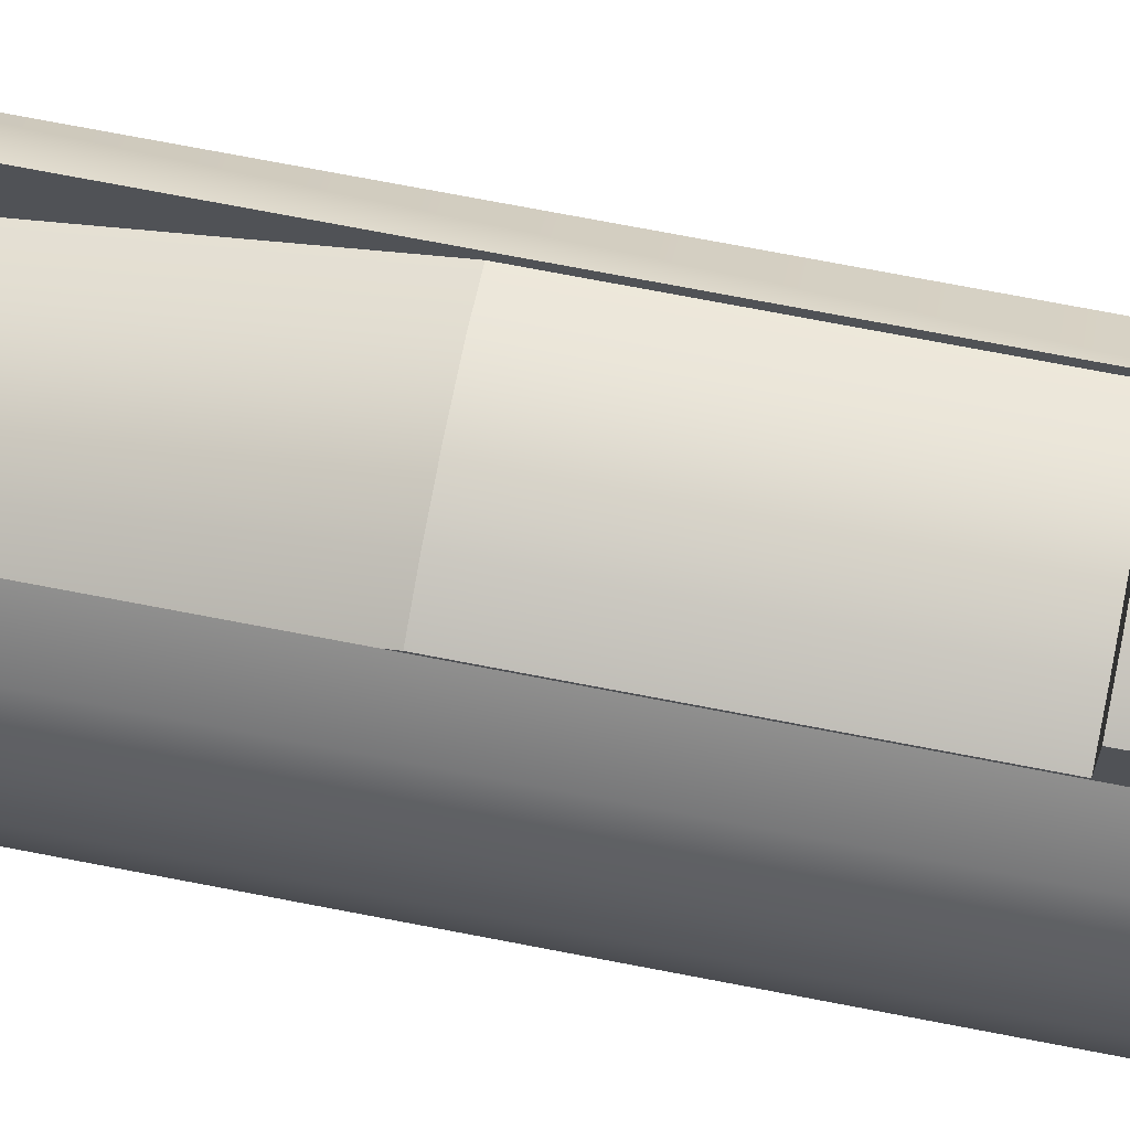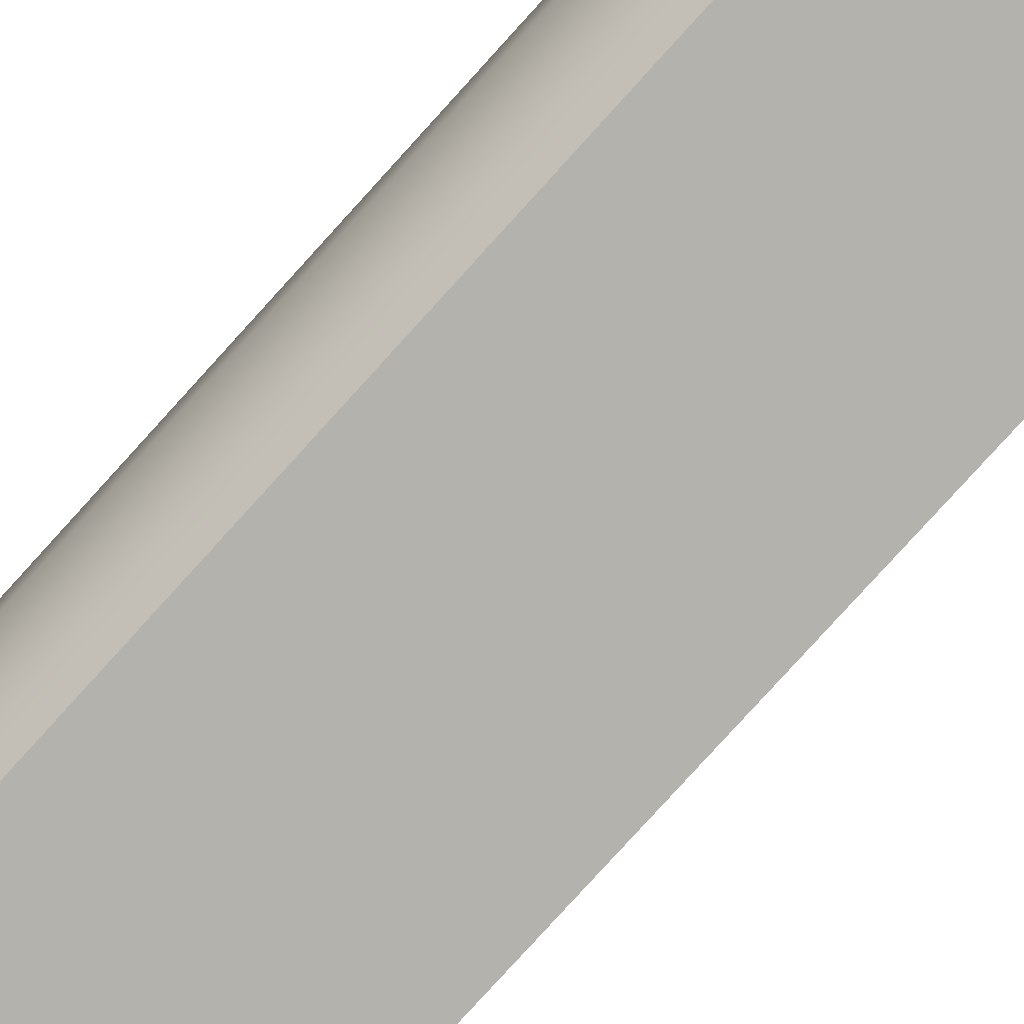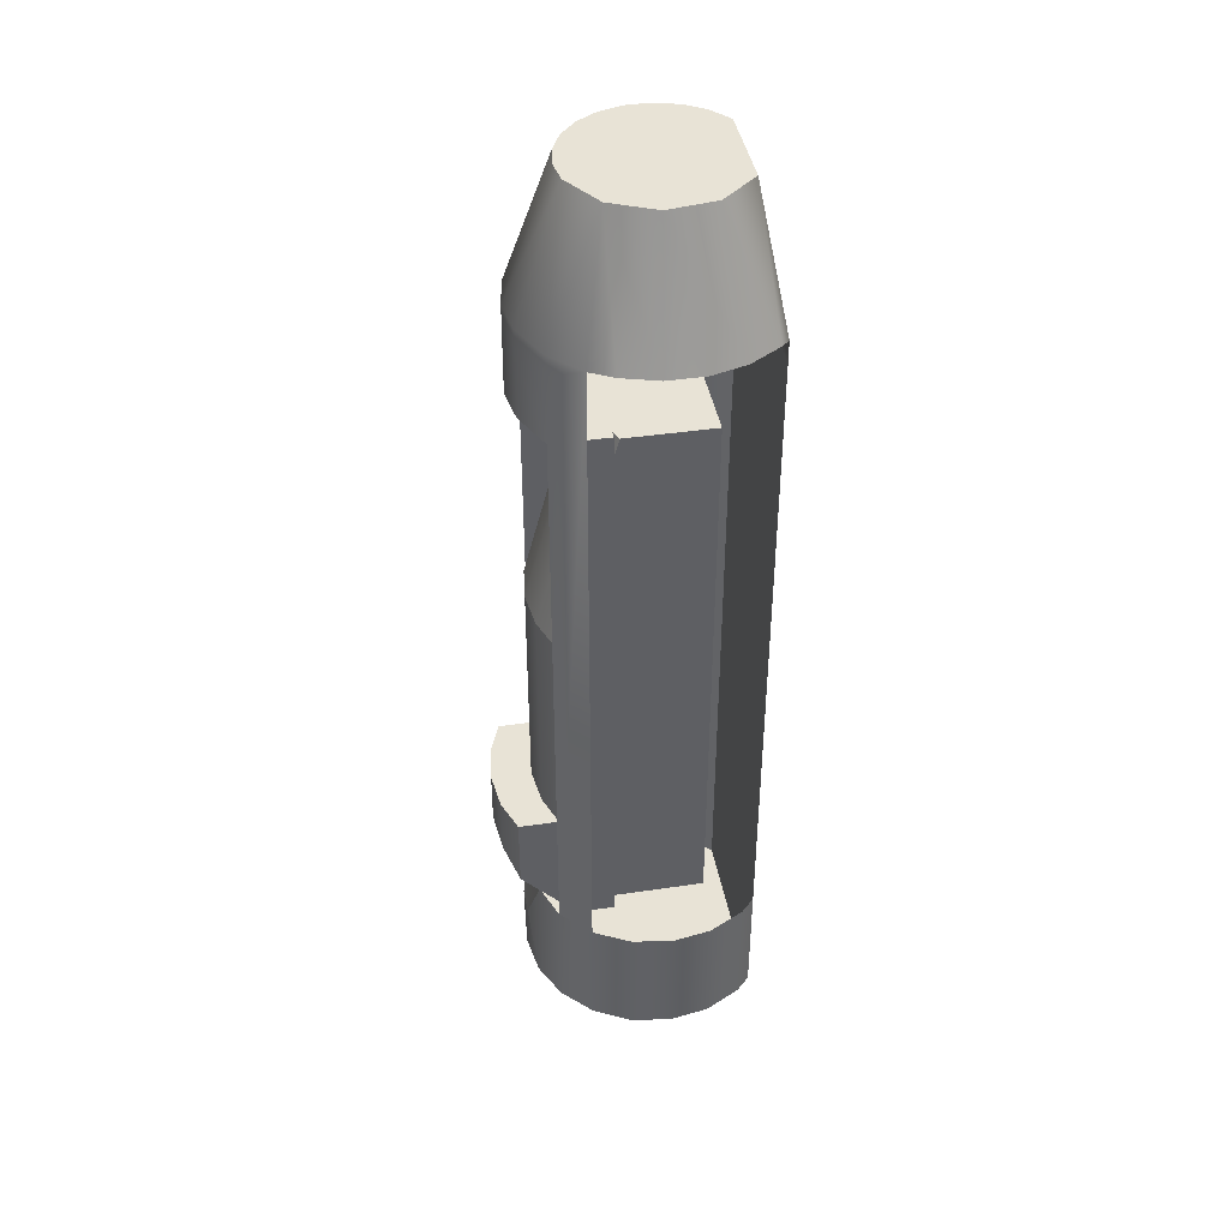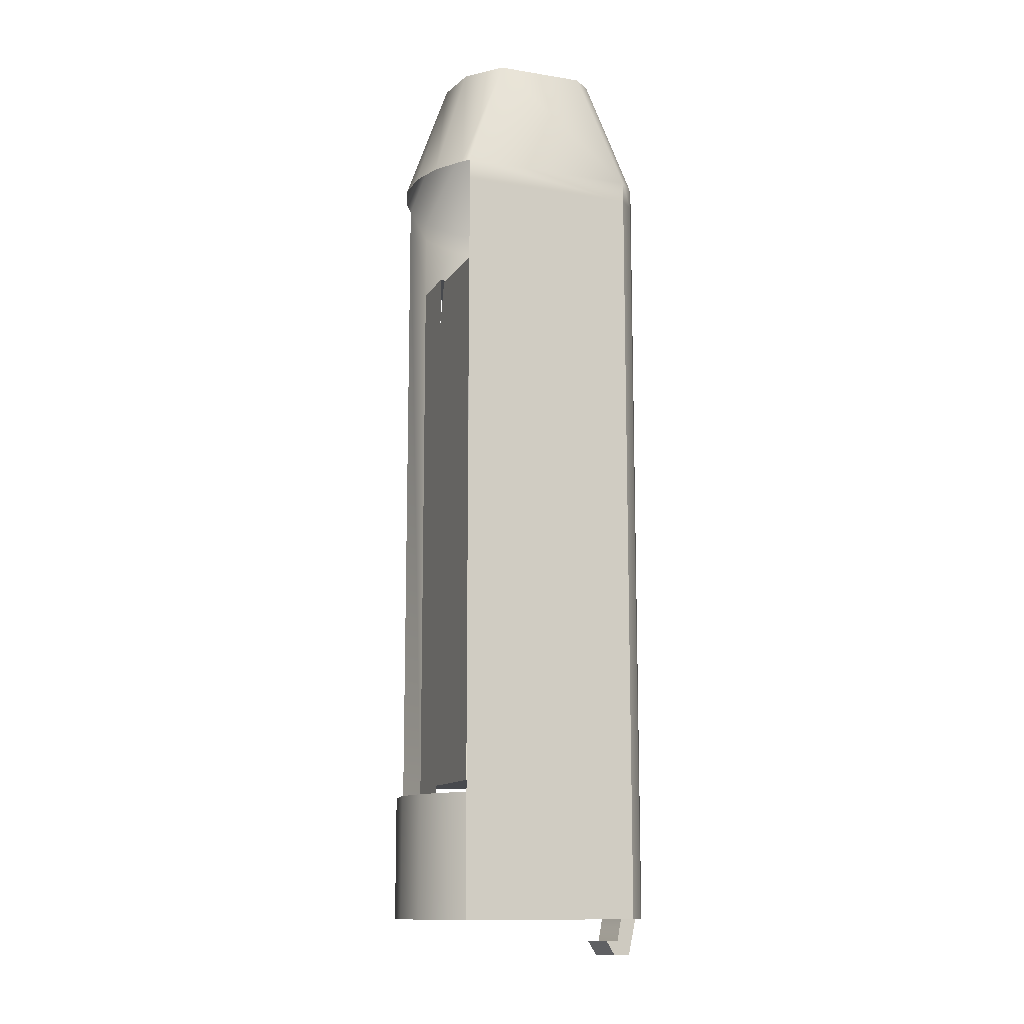
<metadata>
{"format":"obj","ext":"obj","renderer":"f3d","projection":"perspective","resolution":1024,"background":"white","views":[{"elev":72.7,"azim":-79.1,"up":"+Z"},{"elev":-79.5,"azim":-42.2,"up":"+Z"},{"elev":41.7,"azim":79.9,"up":"+Y"},{"elev":-12.4,"azim":159.3,"up":"+Y"}]}
</metadata>
<code>
g Slide_LOD0
v 0.003518 -0.01878 0.01013
v -0.00045 -0.01251 0.01074
v 0.0008725 -0.01251 0.01074
v -0.00045 -0.01878 0.01076
v -0.001826 -0.01251 0.01074
v -0.004418 -0.01878 0.01013
v 0.003513 -0.00643 0.009709
v 0.007098 -0.006431 0.00831
v 0.007098 -0.01878 0.00831
v 0.009939 -0.006431 0.005469
v 0.009939 -0.01878 0.005469
v 0.01176 -0.006431 0.00189
v 0.01176 -0.01878 0.00189
v 0.01239 -0.006431 -0.002078
v 0.01239 -0.01878 -0.002078
v 0.01176 -0.00643 -0.006046
v 0.01176 -0.01878 -0.006046
v 0.009939 -0.00643 -0.009626
v 0.009939 -0.01878 -0.009626
v 0.008517 -0.00643 -0.01105
v 0.008517 -0.01878 -0.01105
v -0.006477 -0.00643 0.008646
v -0.004382 -0.00643 0.009496
v -0.006477 -0.01878 0.008646
v -0.01207 -0.01878 -0.007206
v -0.013 -0.00643 -0.003828
v -0.013 -0.01878 -0.003828
v -0.01299 0.05182 -0.003827
v -0.01207 0.05182 -0.007206
v -0.01084 -0.01878 -0.009626
v -0.01084 0.05182 -0.009626
v -0.009417 -0.01878 -0.01105
v -0.009417 0.05182 -0.01105
v -0.01309 -0.00643 -8.999e-05
v -0.01308 0.05182 -8.971e-05
v -0.009417 0.05843 -0.01105
v -0.01084 0.05843 -0.009626
v -0.01207 0.05843 -0.007206
v -0.01299 0.05843 -0.003827
v -0.01308 0.05843 -8.968e-05
v -0.01191 -0.00643 0.003285
v -0.01191 0.05183 0.003286
v -0.01005 0.05185 0.006156
v -0.01005 -0.00643 0.006156
v -0.01191 -0.01878 0.003285
v -0.01005 -0.01878 0.006156
v -0.007149 -0.00643 0.008699
v -0.007149 -0.01878 0.008699
v -0.007149 0.05186 0.0087
v -0.01191 0.05843 0.003286
v -0.01005 0.05842 0.006156
v -0.007149 0.05186 0.0087
v -0.007149 0.05842 0.0087
v -0.004013 0.05842 0.01019
v -0.004023 0.05186 0.0102
v -0.01239 -0.009769 0.001973
v -0.01237 -0.01878 0.002051
v -0.0004585 0.05186 0.01078
v -0.0004439 0.05842 0.01075
v 0.003093 0.05186 0.01022
v 0.003117 0.05842 0.0102
v -0.01005 0.06062 0.006156
v -0.007149 0.06062 0.0087
v -0.004899 0.07306 0.004972
v -0.006681 0.07306 0.003428
v -0.01191 0.06062 0.003286
v -0.007956 0.07306 0.001444
v -0.00862 0.07306 -0.0008184
v -0.01308 0.06062 -8.965e-05
v -0.01299 0.06062 -0.003827
v -0.00862 0.07306 -0.003177
v -0.01207 0.06062 -0.007206
v -0.007956 0.07306 -0.005439
v -0.01084 0.06062 -0.009626
v -0.006681 0.07306 -0.007423
v -0.009417 0.06062 -0.01105
v -0.004899 0.07306 -0.008967
v -0.002754 0.07306 0.005952
v -0.004009 0.06062 0.01019
v -0.0004194 0.07306 0.006287
v -0.000439 0.06062 0.01074
v 0.001915 0.07306 0.005952
v 0.003125 0.06062 0.0102
v 0.007098 0.06062 0.00831
v 0.005842 0.07306 0.003428
v 0.009939 0.06062 0.00547
v 0.007098 0.05862 0.00831
v 0.01113 0.06062 0.003275
v 0.01214 0.06062 -0.000191
v 0.007781 0.07306 -0.0008184
v 0.01214 0.06062 -0.003804
v 0.01113 0.06062 -0.00727
v 0.007117 0.07306 -0.005439
v 0.009173 0.06062 -0.01031
v 0.007098 0.05186 0.00831
v 0.007098 -0.006431 0.00831
v 0.00406 0.07306 -0.008967
v 0.008518 0.06062 -0.01105
v 0.009939 -0.006431 0.005469
v -0.006477 -0.01878 0.008646
v -0.007149 -0.00643 0.008699
v -0.006477 -0.00643 0.008646
v -0.007149 -0.01878 0.008699
v 0.003513 -0.00643 0.009709
v -0.00045 -0.01251 0.01074
v -0.004382 -0.00643 0.009496
v 0.0008725 -0.01251 0.01074
v -0.001826 -0.01251 0.01074
v -0.009417 -0.01878 -0.01105
v 0.008517 -0.01878 -0.01105
v 0.008517 -0.00643 -0.01105
v -0.009417 0.05182 -0.01105
v 0.008518 0.05182 -0.01105
v 0.008518 0.05842 -0.01105
v -0.009417 0.05843 -0.01105
v 0.008518 0.06062 -0.01105
v -0.009417 0.06062 -0.01105
v 0.00406 0.07306 -0.008967
v -0.004899 0.07306 -0.008967
v -0.01309 -0.007626 -9.001e-05
v -0.01276 -0.007902 0.0008987
v -0.01306 -0.007806 -0.001105
v -0.01251 -0.008657 0.001617
v -0.01304 -0.008644 -0.00202
v -0.01303 -0.00982 -0.00237
v -0.01303 -0.01878 -0.002427
v -0.01237 -0.01878 0.002051
v -0.01075 -0.00977 0.001724
v -0.01239 -0.009769 0.001973
v -0.01059 -0.01878 0.001782
v -0.01082 -0.008658 0.001358
v -0.01251 -0.008657 0.001617
v -0.01094 -0.007901 0.0006157
v -0.01276 -0.007902 0.0008987
v -0.01109 -0.007623 -0.0004002
v -0.01309 -0.007626 -9.001e-05
v -0.01309 -0.007626 -9.001e-05
v -0.01123 -0.007805 -0.00139
v -0.01306 -0.007806 -0.001105
v -0.01109 -0.007623 -0.0004002
v -0.01134 -0.008645 -0.002289
v -0.01304 -0.008644 -0.00202
v -0.01137 -0.009821 -0.002634
v -0.01303 -0.00982 -0.00237
v -0.01123 -0.01878 -0.002711
v -0.01303 -0.01878 -0.002427
v -0.004382 -0.00643 0.009496
v 0.007098 -0.006431 0.002784
v 0.003513 -0.00643 0.009709
v -0.007149 -0.00643 0.002784
v -0.007149 -0.00643 0.008699
v -0.006477 -0.00643 0.008646
v 0.003513 -0.00643 0.009709
v 0.007098 -0.006431 0.002784
v 0.007098 -0.006431 0.00831
v -0.006477 -0.00643 0.008646
v -0.007149 -0.00643 0.002784
v -0.004382 -0.00643 0.009496
v 0.007098 -0.006431 0.00831
v 0.007098 0.05186 0.002785
v 0.007098 0.05186 0.00831
v 0.007098 -0.006431 0.002784
v -0.007149 0.05186 0.0087
v -0.007149 -0.00643 0.002784
v -0.007149 -0.00643 0.008699
v -0.007149 0.05186 0.002785
v 0.007098 0.05186 0.00831
v 0.007098 0.05186 0.002785
v 0.003093 0.05186 0.01022
v -0.007149 0.05186 0.002785
v -0.004023 0.05186 0.0102
v -0.0004585 0.05186 0.01078
v -0.007149 0.05186 0.0087
v -0.0111 -0.008812 -0.001657
v -0.01066 -0.00945 0.001468
v -0.01075 -0.008812 0.000814
v -0.01251 -0.01629 -0.002126
v -0.01198 -0.01629 0.001654
v -0.01119 -0.00945 -0.002312
v -0.011 -0.02113 0.001517
v -0.01153 -0.02113 -0.002264
v -0.009678 -0.02109 0.001331
v -0.01021 -0.02109 -0.002449
v -0.01434 -0.01065 -0.001869
v -0.0139 -0.01001 0.001256
v -0.0138 -0.01065 0.001911
v -0.01424 -0.01001 -0.001215
v -0.01434 -0.01629 -0.001869
v -0.0138 -0.01629 0.001911
v -0.01293 -0.02257 -0.002067
v -0.0124 -0.02257 0.001714
v -0.01251 -0.01629 -0.002126
v -0.01434 -0.01065 -0.001869
v -0.01434 -0.01629 -0.001869
v -0.01119 -0.00945 -0.002312
v -0.01293 -0.02257 -0.002067
v -0.01153 -0.02113 -0.002264
v -0.0111 -0.008812 -0.001657
v -0.01424 -0.01001 -0.001215
v -0.01075 -0.008812 0.000814
v -0.0139 -0.01001 0.001256
v -0.01066 -0.00945 0.001468
v -0.0138 -0.01065 0.001911
v -0.0138 -0.01629 0.001911
v -0.01198 -0.01629 0.001654
v -0.011 -0.02113 0.001517
v -0.0124 -0.02257 0.001714
v -0.01064 -0.02257 0.001466
v -0.009678 -0.02109 0.001331
v -0.01117 -0.02257 -0.002314
v -0.01021 -0.02109 -0.002449
v -0.01117 -0.02257 -0.002314
v -0.0124 -0.02257 0.001714
v -0.01064 -0.02257 0.001466
v -0.01293 -0.02257 -0.002067
v -0.01064 -0.02257 0.001466
v -0.01021 -0.02109 -0.002449
v -0.01117 -0.02257 -0.002314
v -0.009678 -0.02109 0.001331
v -0.01123 -0.01878 -0.002711
v -0.01075 -0.00977 0.001724
v -0.01059 -0.01878 0.001782
v -0.01137 -0.009821 -0.002634
v -0.01082 -0.008658 0.001358
v -0.01134 -0.008645 -0.002289
v -0.01123 -0.007805 -0.00139
v -0.01094 -0.007901 0.0006157
v -0.01109 -0.007623 -0.0004002
v -0.00045 -0.01878 0.01076
v -0.006477 -0.01878 0.008646
v -0.004418 -0.01878 0.01013
v 0.003518 -0.01878 0.01013
v 0.01176 -0.01878 0.00189
v 0.009939 -0.01878 0.005469
v 0.007098 -0.01878 0.00831
v -0.01059 -0.01878 0.001782
v -0.01123 -0.01878 -0.002711
v 0.009939 -0.01878 -0.009626
v 0.01176 -0.01878 -0.006046
v 0.01239 -0.01878 -0.002078
v -0.009417 -0.01878 -0.01105
v -0.01207 -0.01878 -0.007206
v -0.013 -0.01878 -0.003828
v -0.01303 -0.01878 -0.002427
v -0.01084 -0.01878 -0.009626
v 0.008517 -0.01878 -0.01105
v -0.01191 -0.01878 0.003285
v -0.01237 -0.01878 0.002051
v -0.01005 -0.01878 0.006156
v -0.007149 -0.01878 0.008699
v -0.004899 0.07306 0.004972
v -0.0004194 0.07306 0.006287
v -0.002754 0.07306 0.005952
v 0.001915 0.07306 0.005952
v -0.00862 0.07306 -0.0008184
v 0.007117 0.07306 -0.005439
v 0.005842 0.07306 0.003428
v -0.007956 0.07306 0.001444
v -0.006681 0.07306 0.003428
v -0.006681 0.07306 -0.007423
v -0.007956 0.07306 -0.005439
v -0.00862 0.07306 -0.003177
v 0.00406 0.07306 -0.008967
v -0.004899 0.07306 -0.008967
v 0.005842 0.07306 0.003428
v 0.007117 0.07306 -0.005439
v 0.007781 0.07306 -0.0008184
v -0.006909 0.02947 0.008066
v -0.003739 0.05149 0.003463
v -0.003739 0.02947 0.009269
v -0.006909 0.05149 0.00226
v -1.566e-05 0.05149 0.003909
v -1.577e-05 0.02947 0.009715
v 0.003708 0.05149 0.003463
v 0.003708 0.02947 0.009269
v 0.006878 0.05149 0.00226
v 0.006878 0.02947 0.008066
v -0.006909 0.05149 -0.006276
v -0.006909 0.05149 0.00226
v -0.006909 0.02947 0.008066
v -0.006909 -0.004907 -0.006276
v -0.006909 0.006777 0.008065
v -0.00691 -0.004908 0.008075
v -0.006909 0.006777 0.01198
v -0.00691 -0.0006602 0.01198
v 0.006878 -0.004907 -0.006276
v -0.00691 -0.004908 0.008075
v 0.006878 -0.004908 0.008075
v -0.006909 -0.004907 -0.006276
v 0.006878 -0.004907 -0.006276
v 0.006878 -0.004908 0.008075
v 0.006878 0.006777 0.008066
v 0.006878 0.05149 -0.006276
v 0.006878 0.02947 0.008066
v 0.006878 0.006777 0.01198
v 0.006878 -0.0006602 0.01198
v 0.006878 0.05149 0.00226
v 0.006878 0.05149 -0.006276
v 0.006878 0.05149 0.00226
v 0.003708 0.05149 0.003463
v -0.006909 0.05149 0.00226
v -1.566e-05 0.05149 0.003909
v -0.003739 0.05149 0.003463
v -0.006909 0.05149 -0.006276
v -0.006909 0.006777 0.01198
v -0.00374 0.0006951 0.01322
v -0.00691 -0.0006602 0.01198
v -0.003739 0.006777 0.01322
v -1.589e-05 0.001182 0.01367
v -1.586e-05 0.006777 0.01367
v 0.003708 0.006777 0.01322
v 0.003708 0.0006951 0.01322
v 0.006878 0.006777 0.01198
v 0.006878 -0.0006602 0.01198
v 0.003708 0.006777 0.009269
v 0.006878 0.006777 0.01198
v 0.003708 0.006777 0.01322
v 0.006878 0.006777 0.008066
v 0.003708 0.006777 0.009269
v -1.577e-05 0.02947 0.009715
v 0.003708 0.02947 0.009269
v -1.585e-05 0.006777 0.009715
v -0.003739 0.02947 0.009269
v -0.003739 0.006777 0.009269
v 0.006878 0.006777 0.008066
v 0.006878 0.02947 0.008066
v -0.006909 0.006777 0.008065
v -0.006909 0.02947 0.008066
v -1.585e-05 0.006777 0.009715
v -0.003739 0.006777 0.01322
v -0.003739 0.006777 0.009269
v -1.586e-05 0.006777 0.01367
v -1.585e-05 0.006777 0.009715
v 0.003708 0.006777 0.01322
v -1.586e-05 0.006777 0.01367
v 0.003708 0.006777 0.009269
v -0.003739 0.006777 0.009269
v -0.006909 0.006777 0.01198
v -0.006909 0.006777 0.008065
v -0.003739 0.006777 0.01322
v 0.006878 -0.004908 0.008075
v -0.00691 -0.0006602 0.01198
v 0.006878 -0.0006602 0.01198
v -0.00691 -0.004908 0.008075
v 0.003708 0.0006951 0.01322
v -0.00374 0.0006951 0.01322
v -1.589e-05 0.001182 0.01367
g Slide_LOD0_0
f 3 2 1
f 4 1 2
f 2 5 4
f 6 4 5
f 7 3 1
f 7 1 8
f 9 8 1
f 8 9 10
f 11 10 9
f 10 11 12
f 13 12 11
f 12 13 14
f 15 14 13
f 14 15 16
f 17 16 15
f 16 17 18
f 19 18 17
f 18 19 20
f 21 20 19
f 23 22 6
f 24 6 22
f 6 5 23
f 27 26 25
f 26 28 25
f 29 25 28
f 25 29 30
f 31 30 29
f 30 31 32
f 33 32 31
f 26 34 28
f 35 28 34
f 33 31 36
f 37 36 31
f 31 29 37
f 38 37 29
f 29 28 38
f 39 38 28
f 28 35 39
f 40 39 35
f 34 41 35
f 42 35 41
f 35 42 40
f 42 41 43
f 44 43 41
f 41 45 44
f 46 44 45
f 44 46 47
f 48 47 46
f 47 49 44
f 43 44 49
f 42 43 50
f 50 40 42
f 51 50 43
f 43 52 51
f 53 51 52
f 53 52 54
f 55 54 52
f 41 56 45
f 57 45 56
f 55 58 54
f 59 54 58
f 58 60 59
f 61 59 60
f 51 53 62
f 63 62 53
f 53 54 63
f 63 64 62
f 65 62 64
f 62 65 66
f 62 66 51
f 67 66 65
f 67 68 66
f 69 66 68
f 69 68 70
f 71 70 68
f 70 71 72
f 73 72 71
f 72 73 74
f 75 74 73
f 74 75 76
f 77 76 75
f 64 63 78
f 79 78 63
f 78 79 80
f 81 80 79
f 80 81 82
f 83 82 81
f 82 83 84
f 82 84 85
f 86 85 84
f 84 87 86
f 84 83 87
f 88 85 86
f 88 89 85
f 90 85 89
f 91 90 89
f 91 92 90
f 93 90 92
f 94 93 92
f 83 81 61
f 61 87 83
f 59 61 81
f 81 79 59
f 54 59 79
f 79 63 54
f 87 61 95
f 95 86 87
f 95 96 86
f 60 95 61
f 93 94 97
f 98 97 94
f 99 86 96
f 102 101 100
f 103 100 101
f 106 105 104
f 107 104 105
f 105 106 108
f 111 110 109
f 109 112 111
f 113 111 112
f 113 112 114
f 115 114 112
f 114 115 116
f 117 116 115
f 116 117 118
f 119 118 117
f 34 120 41
f 121 41 120
f 34 26 120
f 122 120 26
f 121 123 41
f 124 122 26
f 125 124 26
f 123 56 41
f 27 125 26
f 27 126 125
f 129 128 127
f 130 127 128
f 128 129 131
f 132 131 129
f 131 132 133
f 134 133 132
f 133 134 135
f 136 135 134
f 139 138 137
f 140 137 138
f 138 139 141
f 142 141 139
f 141 142 143
f 144 143 142
f 143 144 145
f 146 145 144
f 149 148 147
f 150 147 148
f 152 150 151
f 155 154 153
f 158 157 156
f 161 160 159
f 162 159 160
f 165 164 163
f 166 163 164
f 169 168 167
f 168 169 170
f 171 170 169
f 172 171 169
f 173 170 171
f 36 37 76
f 74 76 37
f 37 38 74
f 72 74 38
f 38 39 72
f 70 72 39
f 39 40 70
f 69 70 40
f 40 50 69
f 66 69 50
f 50 51 66
f 176 175 174
f 175 177 174
f 178 177 175
f 174 177 179
f 178 180 177
f 181 177 180
f 180 182 181
f 183 181 182
f 186 185 184
f 187 184 185
f 184 188 186
f 189 186 188
f 188 190 189
f 191 189 190
f 194 193 192
f 195 192 193
f 194 192 196
f 197 196 192
f 195 193 198
f 199 198 193
f 198 199 200
f 201 200 199
f 200 201 202
f 203 202 201
f 203 204 202
f 205 202 204
f 205 204 206
f 207 206 204
f 206 207 208
f 209 206 208
f 210 196 197
f 211 210 197
f 214 213 212
f 215 212 213
f 218 217 216
f 219 216 217
f 222 221 220
f 223 220 221
f 221 224 223
f 225 223 224
f 225 224 226
f 227 226 224
f 226 227 228
f 231 230 229
f 232 229 230
f 233 232 230
f 233 234 232
f 235 232 234
f 233 230 236
f 237 233 236
f 233 237 238
f 238 239 233
f 240 233 239
f 241 238 237
f 237 242 241
f 243 242 237
f 244 243 237
f 245 241 242
f 246 238 241
f 248 236 247
f 247 236 249
f 249 236 230
f 250 249 230
f 253 252 251
f 254 251 252
f 251 254 255
f 256 255 254
f 254 257 256
f 255 258 251
f 259 251 258
f 260 255 256
f 260 261 255
f 262 255 261
f 256 263 260
f 264 260 263
f 267 266 265
f 270 269 268
f 271 268 269
f 269 270 272
f 273 272 270
f 272 273 274
f 275 274 273
f 274 275 276
f 277 276 275
f 280 279 278
f 278 281 280
f 282 280 281
f 283 282 281
f 282 283 284
f 285 284 283
f 288 287 286
f 289 286 287
f 292 291 290
f 290 293 292
f 294 292 293
f 292 295 291
f 296 291 295
f 297 294 293
f 300 299 298
f 300 298 301
f 300 301 302
f 303 302 301
f 304 301 298
f 307 306 305
f 308 305 306
f 306 309 308
f 310 308 309
f 310 309 311
f 312 311 309
f 311 312 313
f 314 313 312
f 317 316 315
f 318 315 316
f 321 320 319
f 322 319 320
f 320 323 322
f 324 322 323
f 319 325 321
f 326 321 325
f 324 323 327
f 328 327 323
f 331 330 329
f 332 329 330
f 335 334 333
f 336 333 334
f 339 338 337
f 340 337 338
f 343 342 341
f 344 341 342
f 343 345 342
f 346 342 345
f 347 346 345

</code>
